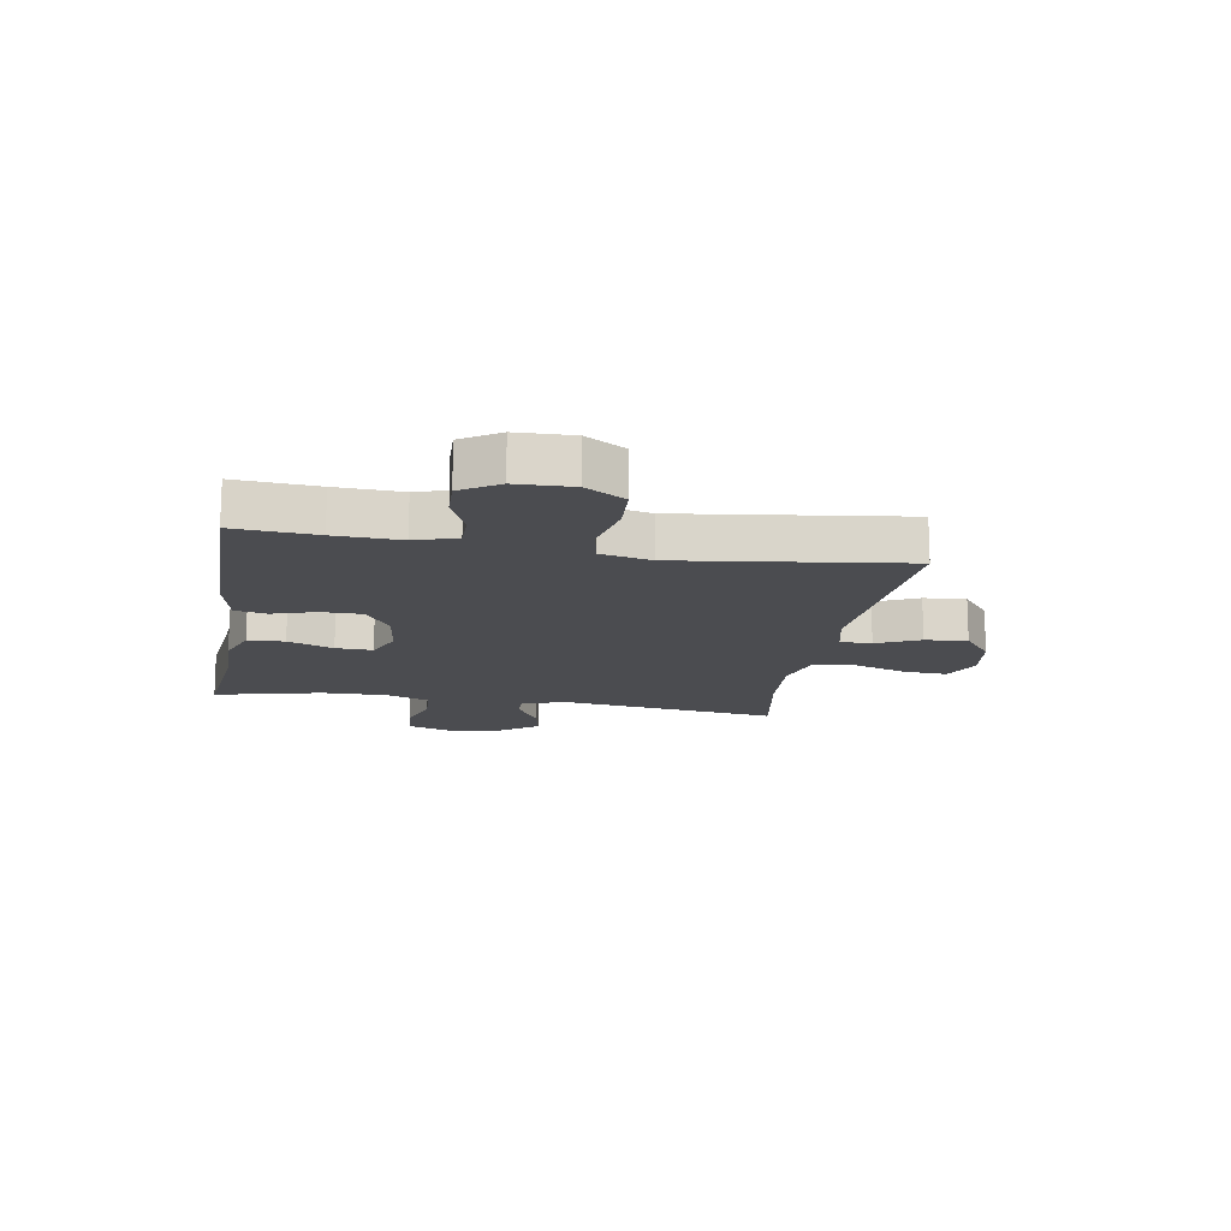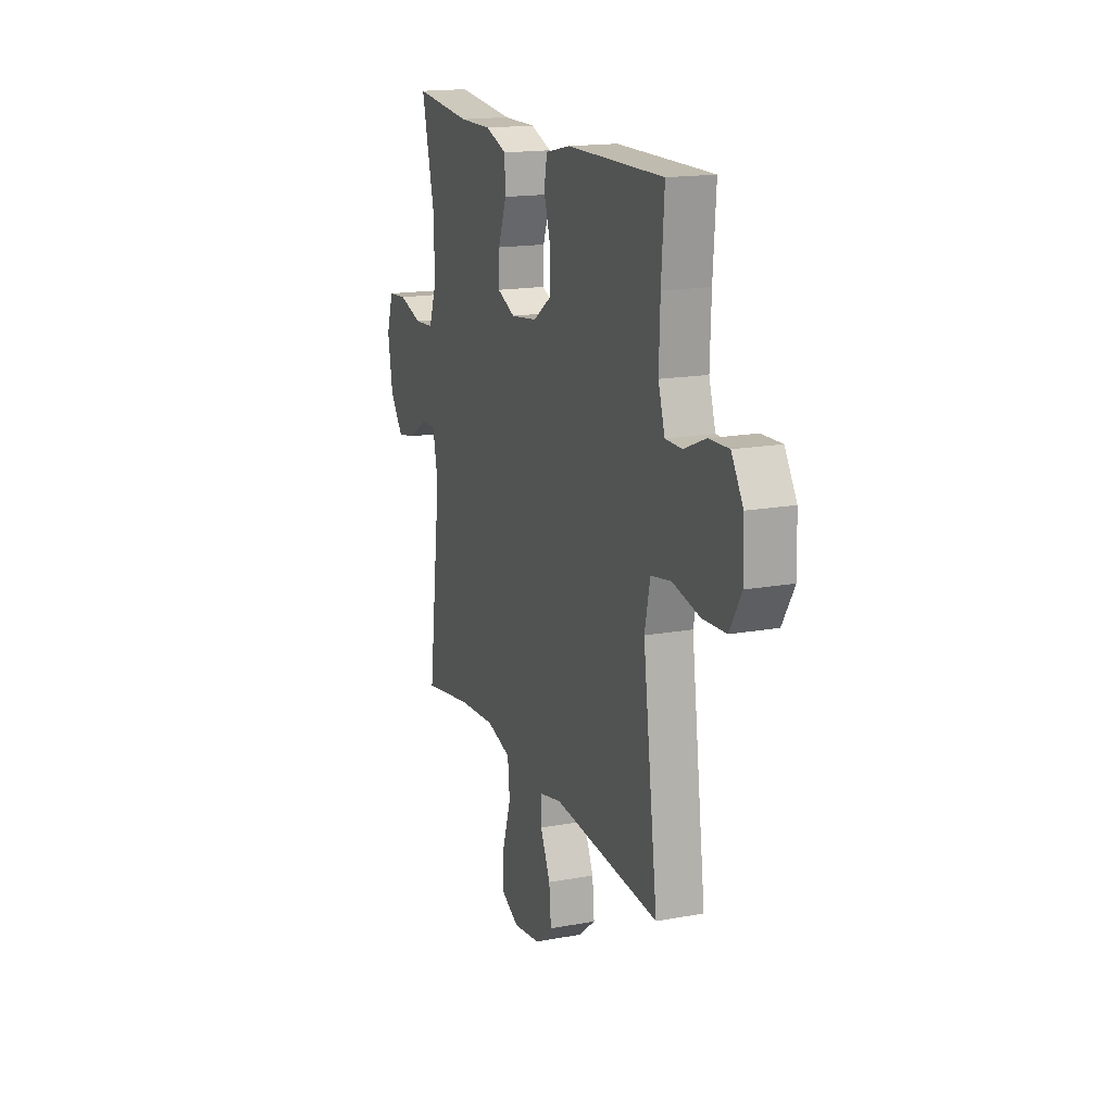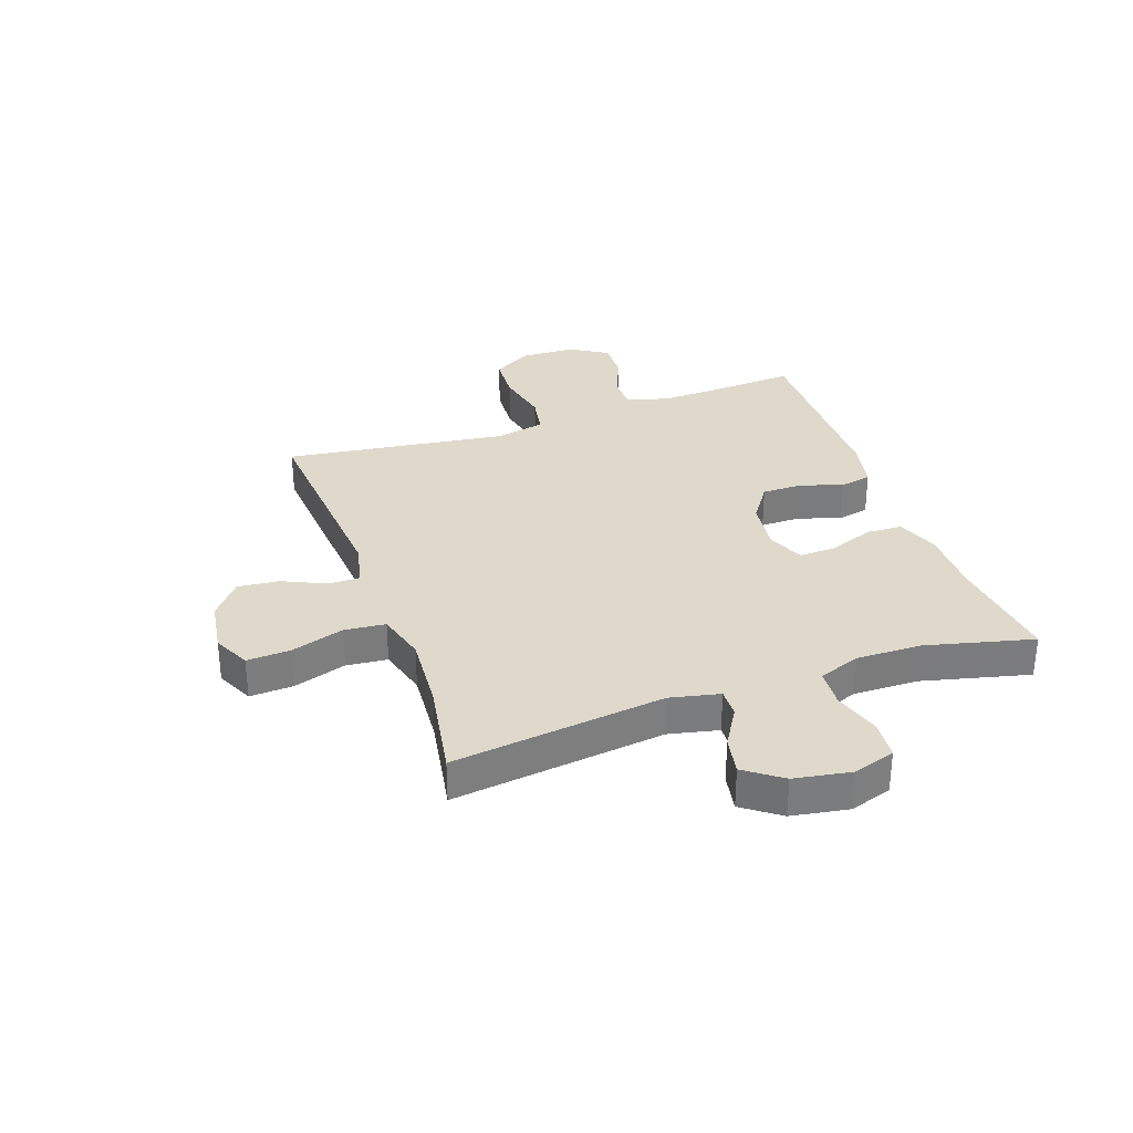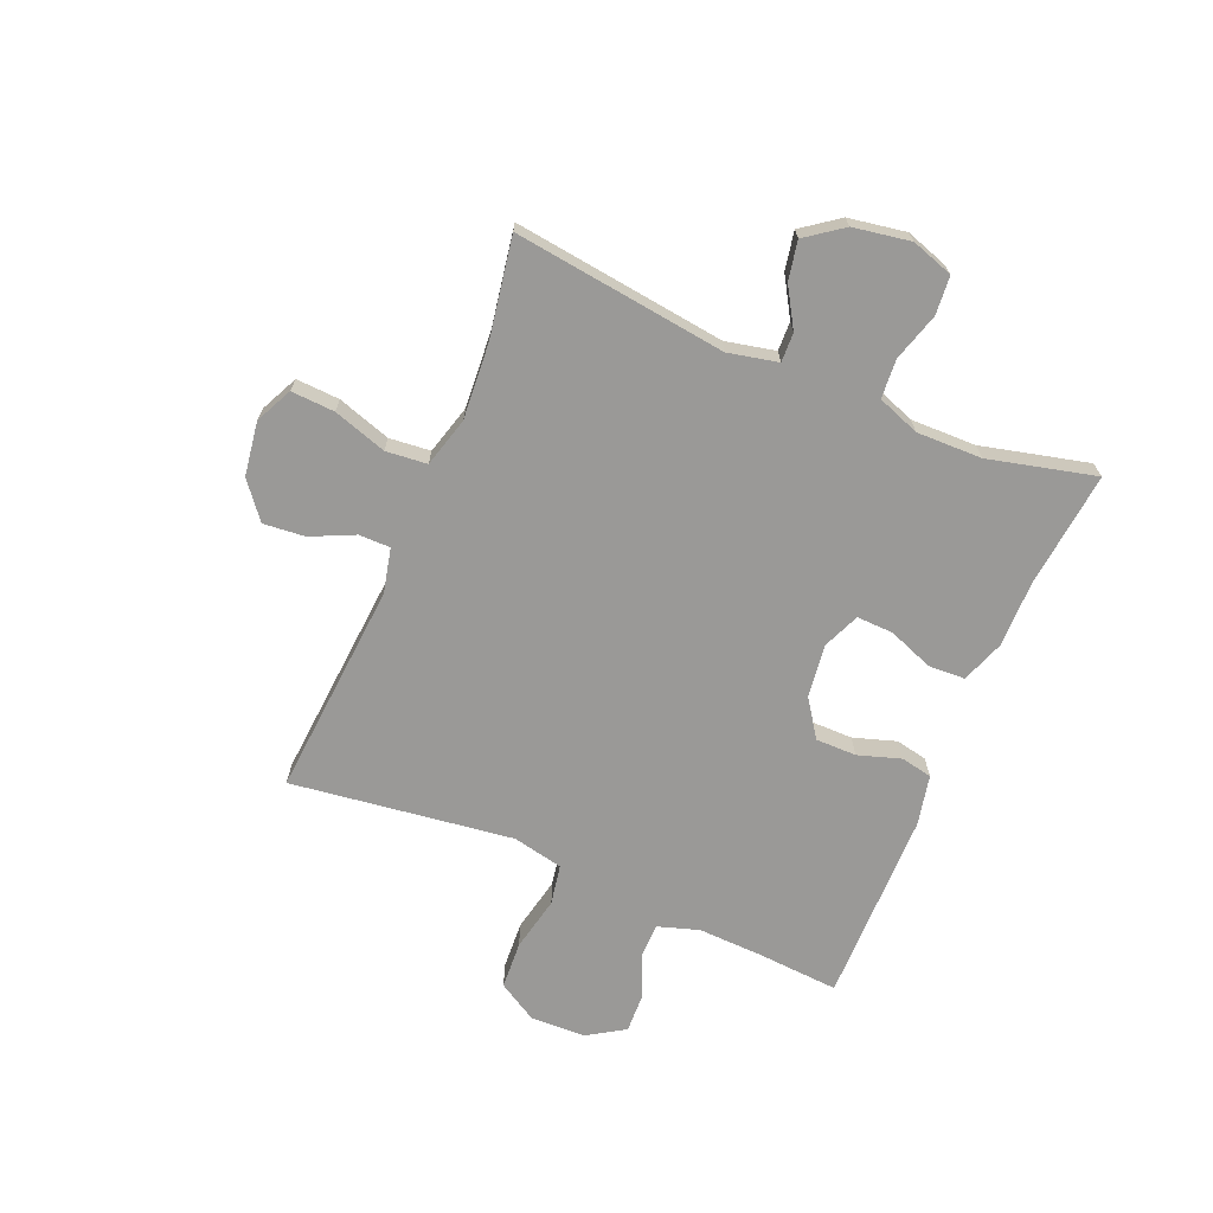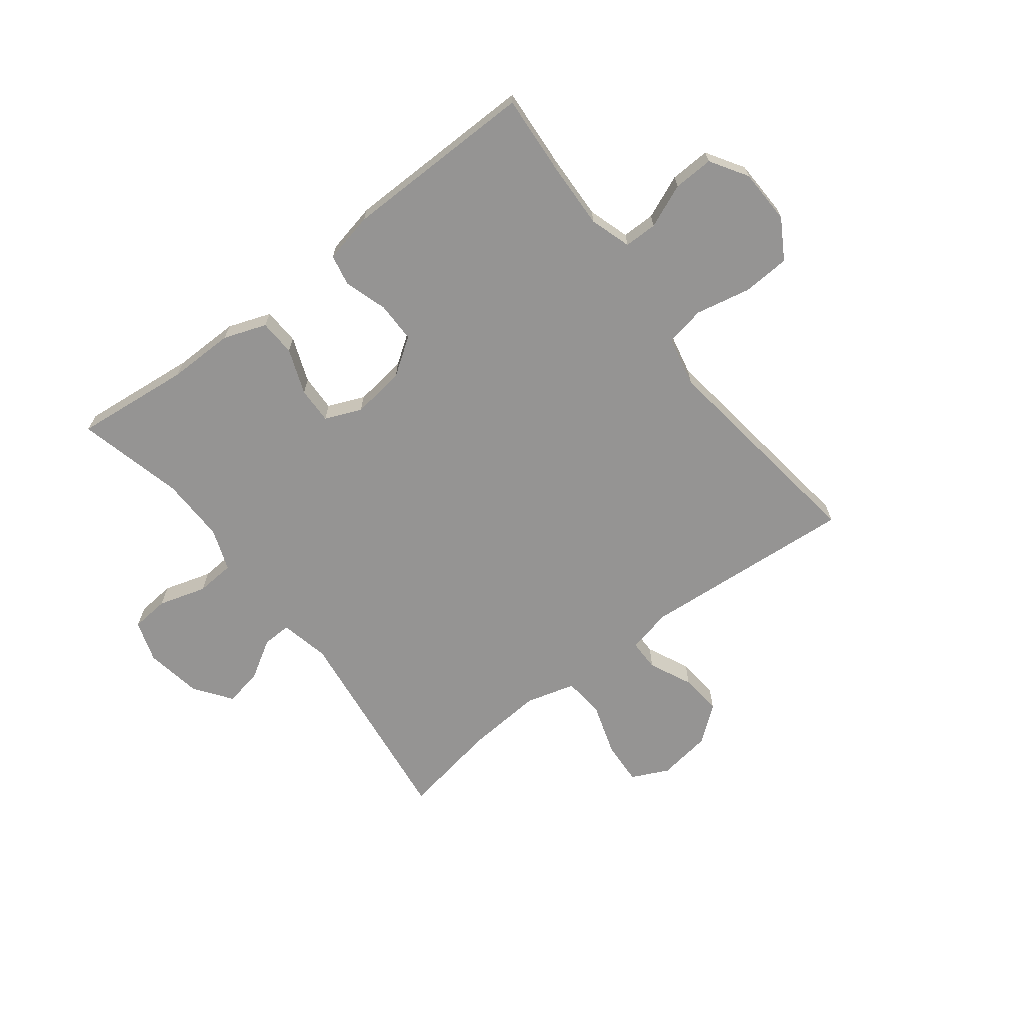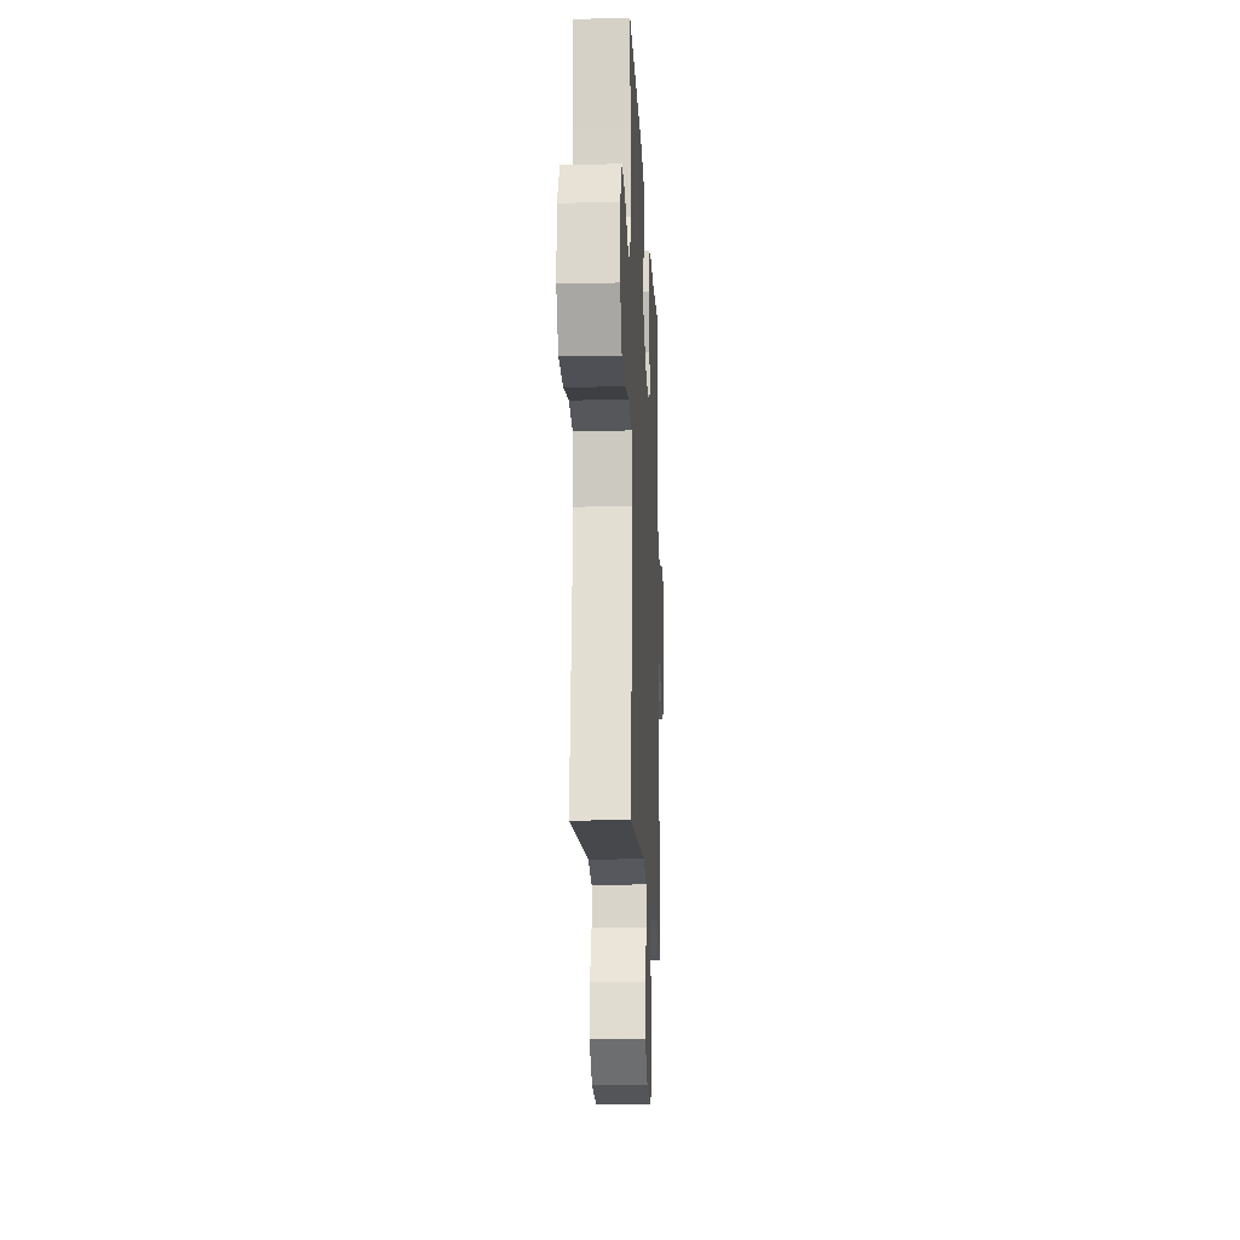
<metadata>
{"format":"obj","ext":"obj","renderer":"f3d","projection":"perspective","resolution":1024,"background":"white","views":[{"elev":-15.2,"azim":80.2,"up":"+Y"},{"elev":16.8,"azim":69.8,"up":"+Z"},{"elev":31.8,"azim":-109.4,"up":"+Y"},{"elev":-68.9,"azim":-112.9,"up":"+Y"},{"elev":-67.2,"azim":37.5,"up":"+Y"},{"elev":-15.9,"azim":92.7,"up":"+Z"}]}
</metadata>
<code>
v 0.5 0.07 -0.5
v 0.124 0.07 -0.471
v 0.046 0.07 -0.489
v 0.046 0.07 -0.544
v 0.081 0.07 -0.619
v 0.088 0.07 -0.692
v 0.025 0.07 -0.742
v -0.069 0.07 -0.756
v -0.134 0.07 -0.725
v -0.13 0.07 -0.649
v -0.1 0.07 -0.556
v -0.107 0.07 -0.484
v -0.194 0.07 -0.46
v -0.327 0.07 -0.47
v -0.5 0.07 -0.5
v -0.453 0.07 -0.129
v -0.472 0.07 -0.042
v -0.523 0.07 -0.044
v -0.591 0.07 -0.085
v -0.658 0.07 -0.098
v -0.705 0.07 -0.034
v -0.722 0.07 0.066
v -0.698 0.07 0.139
v -0.631 0.07 0.145
v -0.547 0.07 0.12
v -0.479 0.07 0.125
v -0.452 0.07 0.199
v -0.454 0.07 0.313
v -0.5 0.07 0.5
v -0.297 0.07 0.479
v -0.181 0.07 0.48
v -0.106 0.07 0.453
v -0.103 0.07 0.389
v -0.133 0.07 0.31
v -0.135 0.07 0.246
v -0.071 0.07 0.219
v 0.022 0.07 0.231
v 0.087 0.07 0.276
v 0.087 0.07 0.347
v 0.063 0.07 0.422
v 0.074 0.07 0.477
v 0.162 0.07 0.496
v 0.5 0.07 0.5
v 0.49 0.07 0.357
v 0.486 0.07 0.243
v 0.509 0.07 0.171
v 0.567 0.07 0.171
v 0.643 0.07 0.203
v 0.713 0.07 0.206
v 0.754 0.07 0.141
v 0.757 0.07 0.044
v 0.716 0.07 -0.025
v 0.633 0.07 -0.03
v 0.537 0.07 -0.01
v 0.467 0.07 -0.023
v 0.448 0.07 -0.111
v 0.465 0.07 -0.239
v 0.5 0 -0.5
v 0.124 0 -0.471
v 0.046 0 -0.489
v 0.046 0 -0.544
v 0.081 0 -0.619
v 0.088 0 -0.692
v 0.025 0 -0.742
v -0.069 0 -0.756
v -0.134 0 -0.725
v -0.13 0 -0.649
v -0.1 0 -0.556
v -0.107 0 -0.484
v -0.194 0 -0.46
v -0.327 0 -0.47
v -0.5 0 -0.5
v -0.453 0 -0.129
v -0.472 0 -0.042
v -0.523 0 -0.044
v -0.591 0 -0.085
v -0.658 0 -0.098
v -0.705 0 -0.034
v -0.722 0 0.066
v -0.698 0 0.139
v -0.631 0 0.145
v -0.547 0 0.12
v -0.479 0 0.125
v -0.452 0 0.199
v -0.454 0 0.313
v -0.5 0 0.5
v -0.297 0 0.479
v -0.181 0 0.48
v -0.106 0 0.453
v -0.103 0 0.389
v -0.133 0 0.31
v -0.135 0 0.246
v -0.071 0 0.219
v 0.022 0 0.231
v 0.087 0 0.276
v 0.087 0 0.347
v 0.063 0 0.422
v 0.074 0 0.477
v 0.162 0 0.496
v 0.5 0 0.5
v 0.49 0 0.357
v 0.486 0 0.243
v 0.509 0 0.171
v 0.567 0 0.171
v 0.643 0 0.203
v 0.713 0 0.206
v 0.754 0 0.141
v 0.757 0 0.044
v 0.716 0 -0.025
v 0.633 0 -0.03
v 0.537 0 -0.01
v 0.467 0 -0.023
v 0.448 0 -0.111
v 0.465 0 -0.239
f 52 53 54
f 51 52 54
f 50 51 54
f 49 50 54
f 48 49 54
f 47 48 54
f 46 47 54 55
f 45 46 55
f 44 45 55 56
f 43 44 56
f 42 43 56
f 41 42 56
f 40 41 56
f 39 40 56
f 32 33 34
f 31 32 34
f 30 31 34
f 30 34 35
f 29 30 35
f 28 29 35
f 27 28 35 36
f 23 24 25
f 22 23 25
f 21 22 25
f 20 21 25
f 19 20 25
f 18 19 25
f 17 18 25 26
f 26 27 36
f 17 26 36
f 16 17 36
f 9 10 11
f 8 9 11
f 7 8 11
f 6 7 11
f 5 6 11
f 4 5 11
f 3 4 11 12
f 2 3 12 13
f 57 1 2
f 56 57 2
f 39 56 2
f 38 39 2
f 37 38 2 13
f 16 36 37
f 15 16 37
f 14 15 37
f 13 14 37
f 111 110 109
f 111 109 108
f 111 108 107
f 111 107 106
f 111 106 105
f 111 105 104
f 112 111 104 103
f 112 103 102
f 113 112 102 101
f 113 101 100
f 113 100 99
f 113 99 98
f 113 98 97
f 113 97 96
f 91 90 89
f 91 89 88
f 91 88 87
f 92 91 87
f 92 87 86
f 92 86 85
f 93 92 85 84
f 82 81 80
f 82 80 79
f 82 79 78
f 82 78 77
f 82 77 76
f 82 76 75
f 83 82 75 74
f 93 84 83
f 93 83 74
f 93 74 73
f 68 67 66
f 68 66 65
f 68 65 64
f 68 64 63
f 68 63 62
f 68 62 61
f 69 68 61 60
f 70 69 60 59
f 59 58 114
f 59 114 113
f 59 113 96
f 59 96 95
f 70 59 95 94
f 94 93 73
f 94 73 72
f 94 72 71
f 94 71 70
f 1 58 59 2
f 2 59 60 3
f 3 60 61 4
f 4 61 62 5
f 5 62 63 6
f 6 63 64 7
f 7 64 65 8
f 8 65 66 9
f 9 66 67 10
f 10 67 68 11
f 11 68 69 12
f 12 69 70 13
f 13 70 71 14
f 14 71 72 15
f 15 72 73 16
f 16 73 74 17
f 17 74 75 18
f 18 75 76 19
f 19 76 77 20
f 20 77 78 21
f 21 78 79 22
f 22 79 80 23
f 23 80 81 24
f 24 81 82 25
f 25 82 83 26
f 26 83 84 27
f 27 84 85 28
f 28 85 86 29
f 29 86 87 30
f 30 87 88 31
f 31 88 89 32
f 32 89 90 33
f 33 90 91 34
f 34 91 92 35
f 35 92 93 36
f 36 93 94 37
f 37 94 95 38
f 38 95 96 39
f 39 96 97 40
f 40 97 98 41
f 41 98 99 42
f 42 99 100 43
f 43 100 101 44
f 44 101 102 45
f 45 102 103 46
f 46 103 104 47
f 47 104 105 48
f 48 105 106 49
f 49 106 107 50
f 50 107 108 51
f 51 108 109 52
f 52 109 110 53
f 53 110 111 54
f 54 111 112 55
f 55 112 113 56
f 56 113 114 57
f 57 114 58 1

</code>
